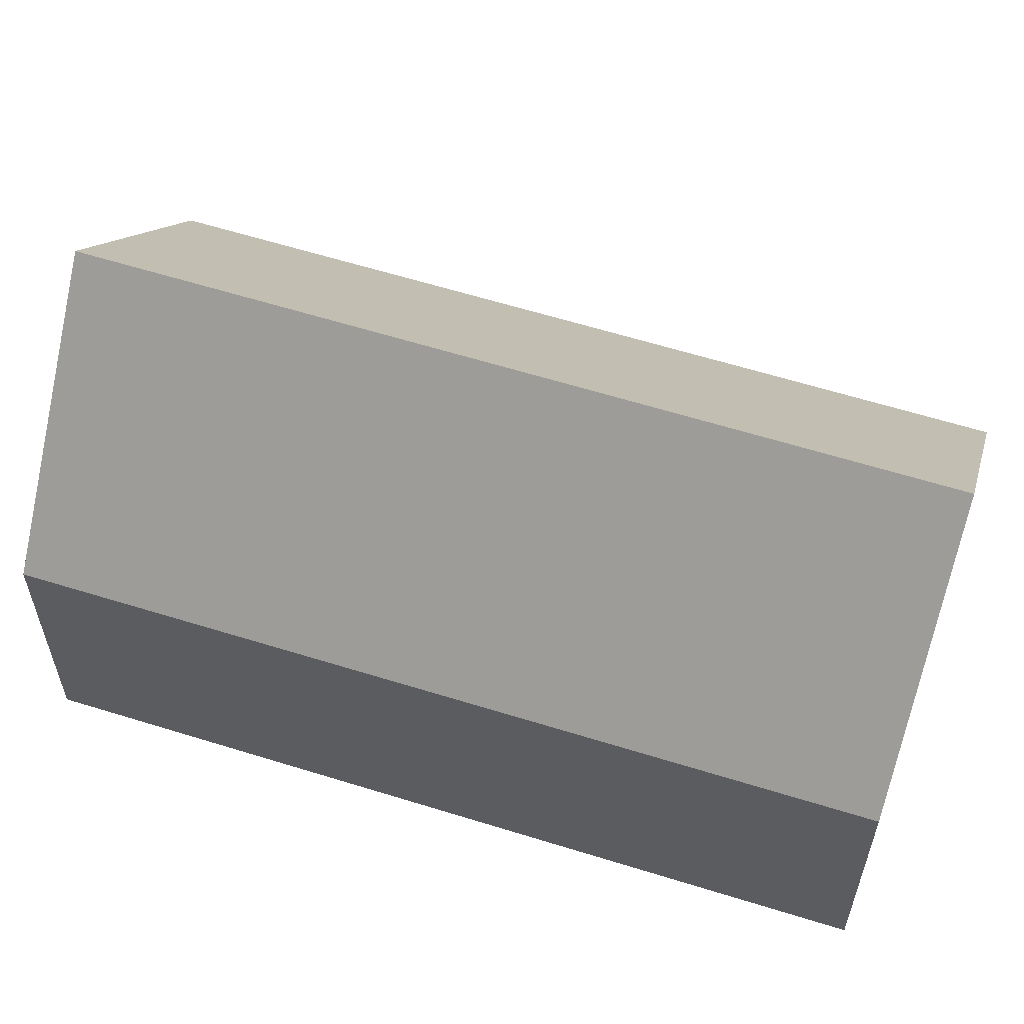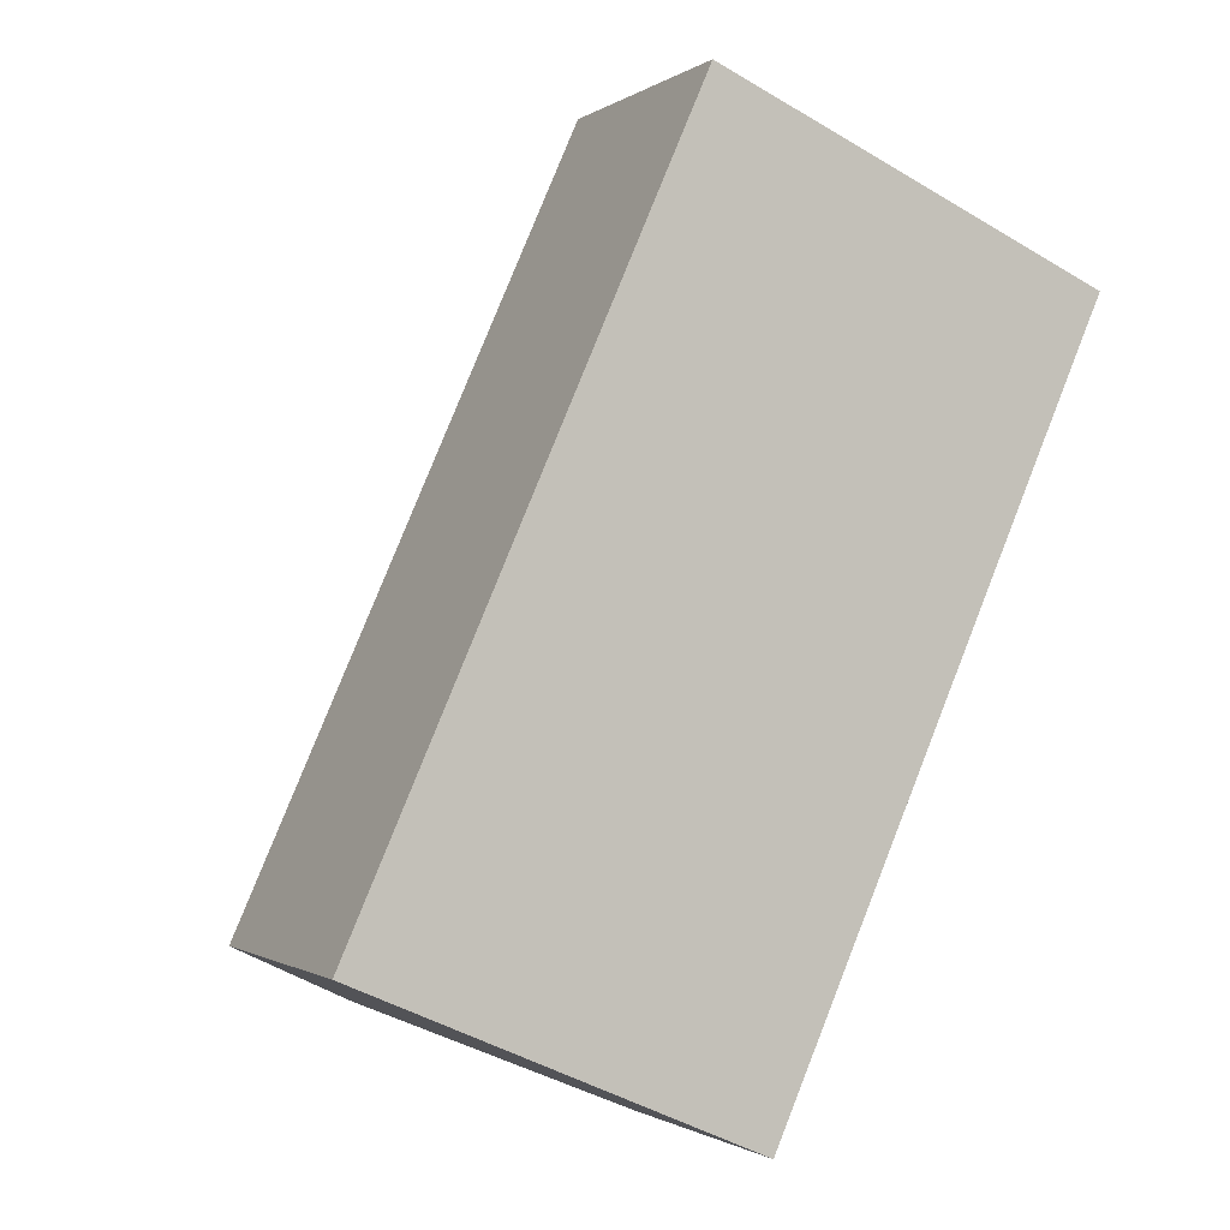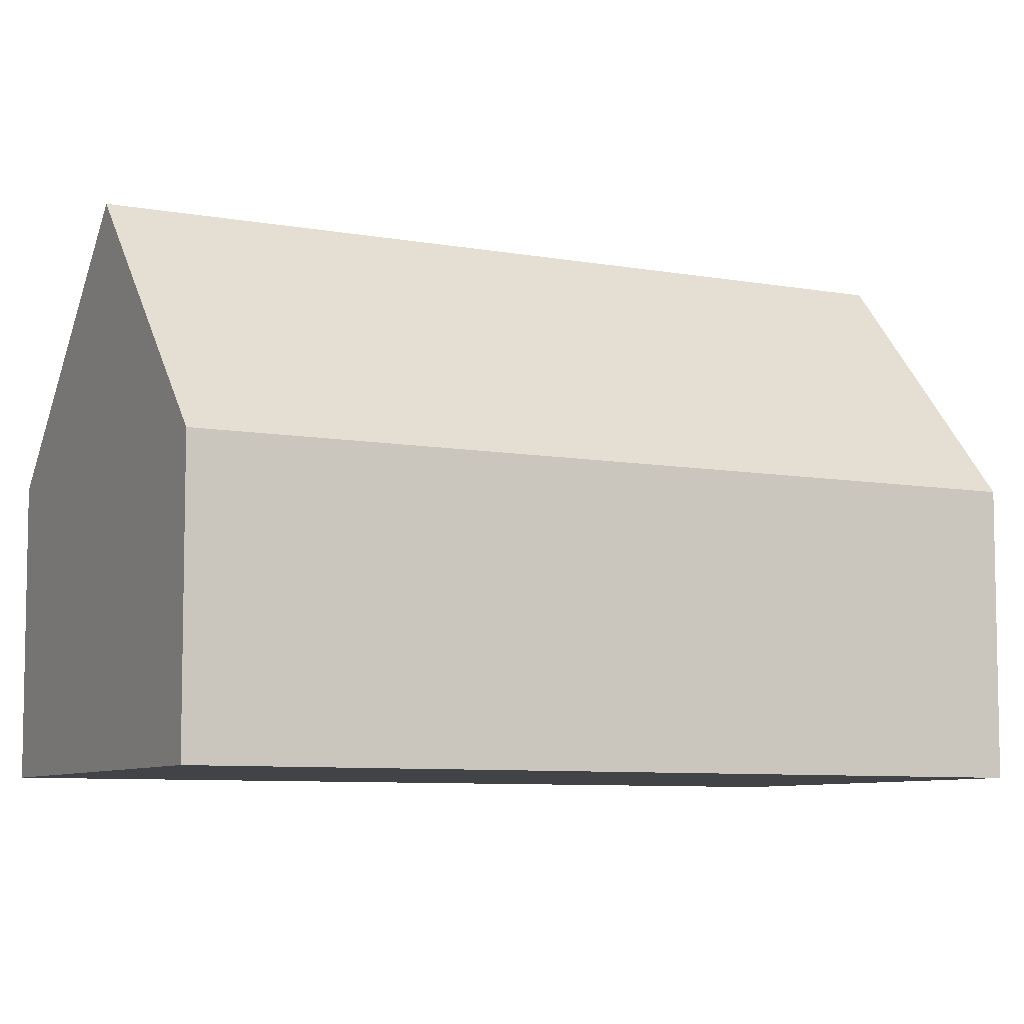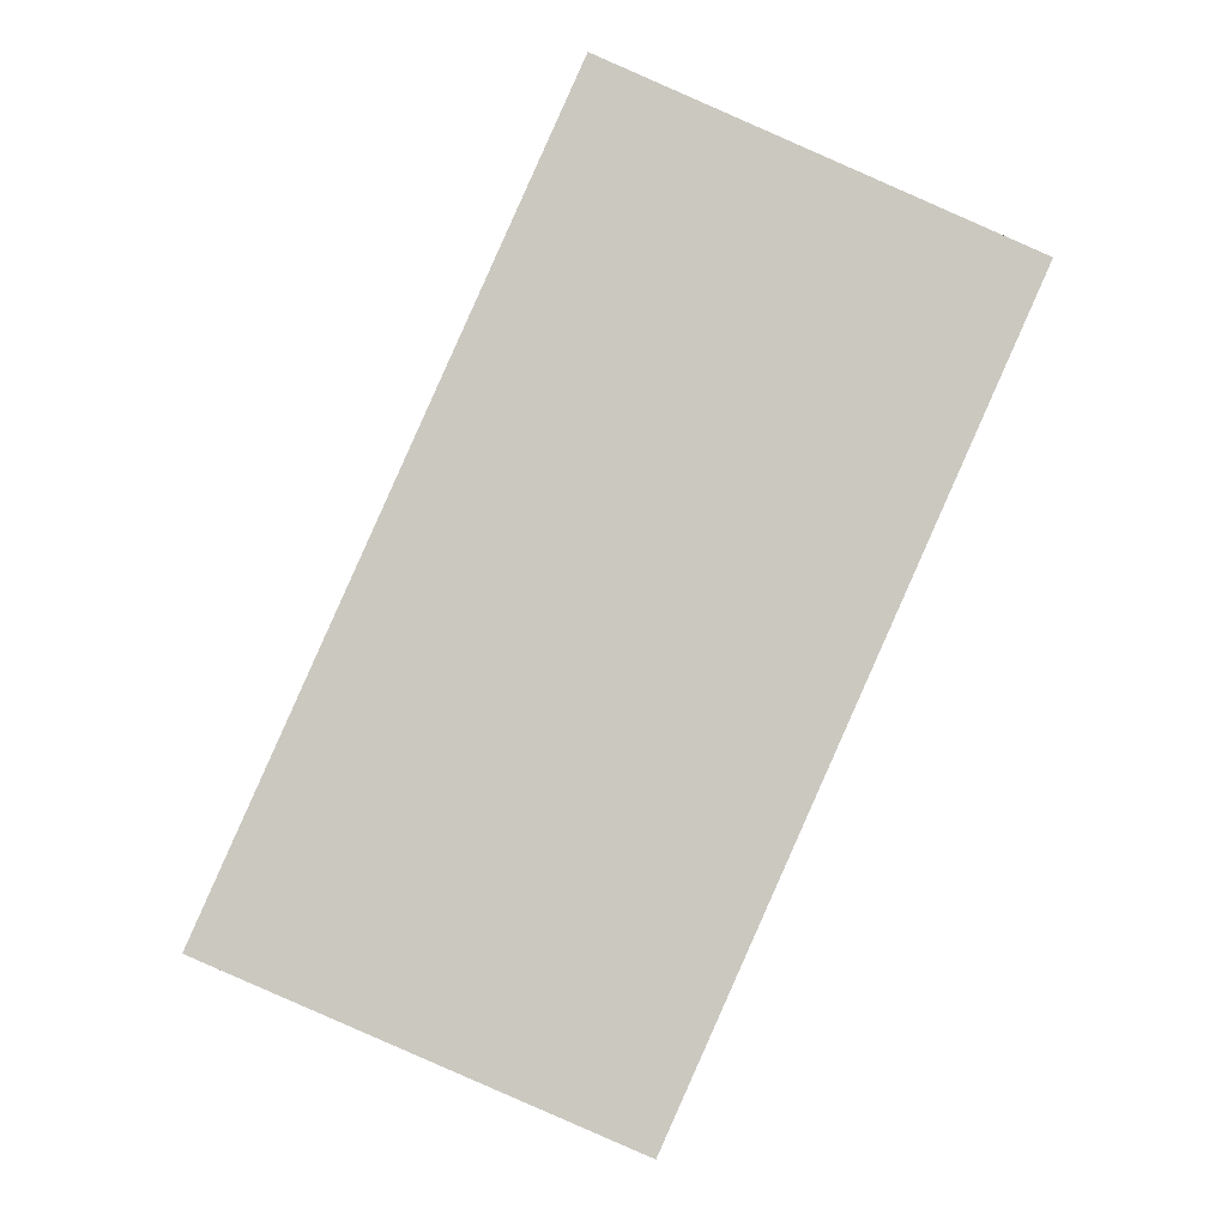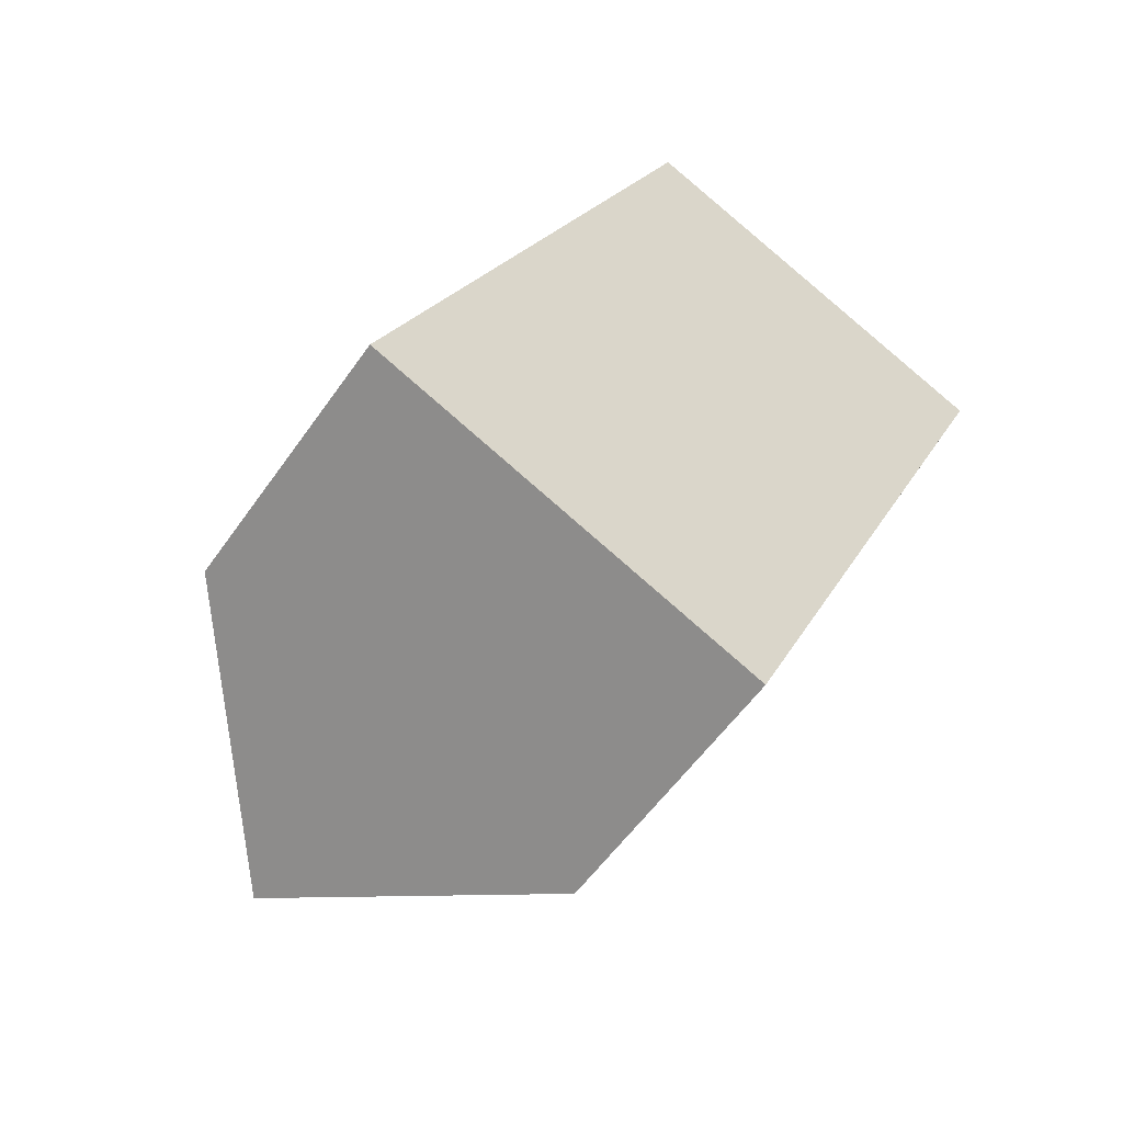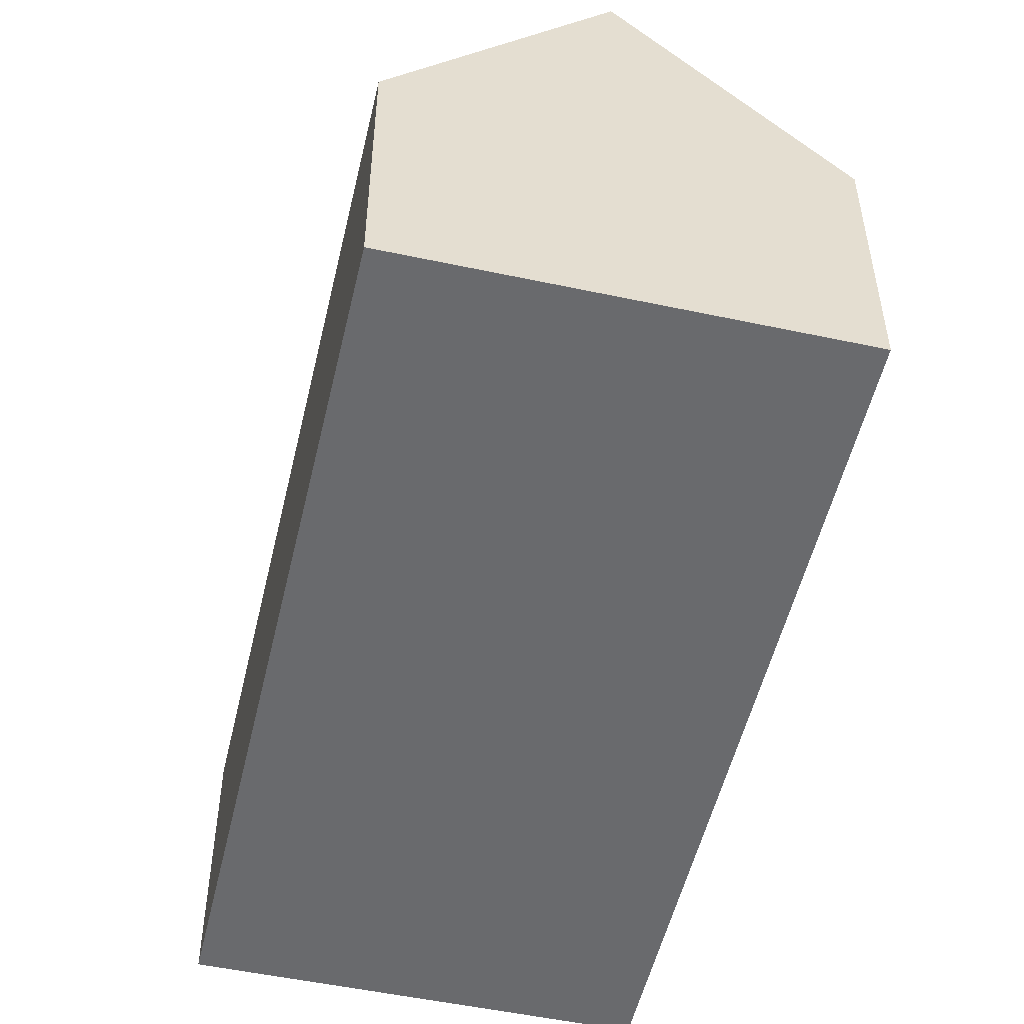
<metadata>
{"format":"obj","ext":"obj","renderer":"f3d","projection":"perspective","resolution":1024,"background":"white","views":[{"elev":60.5,"azim":131.7,"up":"+Y"},{"elev":-1.0,"azim":-25.2,"up":"+Z"},{"elev":-7.4,"azim":-94.1,"up":"+Y"},{"elev":-2.3,"azim":-1.6,"up":"+Z"},{"elev":-55.7,"azim":-34.3,"up":"+Z"},{"elev":-53.0,"azim":10.8,"up":"+Y"}]}
</metadata>
<code>
v  9.181 6.439 -4.003
v  12.44 11.91 15.67
v  17.05 6.41 13.65
v  4.598 11.91 -2.005
v  2.99 6.421 6.737
v  0 6.421 3.932e-16
v  4.747 6.421 10.7
v  7.849 6.421 17.68
v  0 0 0
v  4.598 1.228e-16 -2.005
v  9.181 2.451e-16 -4.003
v  2.99 -4.125e-16 6.737
v  4.747 -6.549e-16 10.7
v  7.849 -1.083e-15 17.68
v  12.44 -9.595e-16 15.67
v  17.05 -8.359e-16 13.65
g defaultobject
f 1 2 3
f 2 1 4
f 5 4 6
f 4 5 2
f 2 5 7
f 2 7 8
f 1 6 4
f 6 1 9
f 9 1 10
f 10 1 11
f 9 5 6
f 5 9 12
f 5 12 7
f 7 12 13
f 7 13 8
f 8 13 14
f 8 3 2
f 3 8 14
f 3 14 15
f 3 15 16
f 3 11 1
f 11 3 16
f 13 15 14
f 15 13 16
f 16 13 11
f 11 13 12
f 11 12 9
f 11 9 10

</code>
